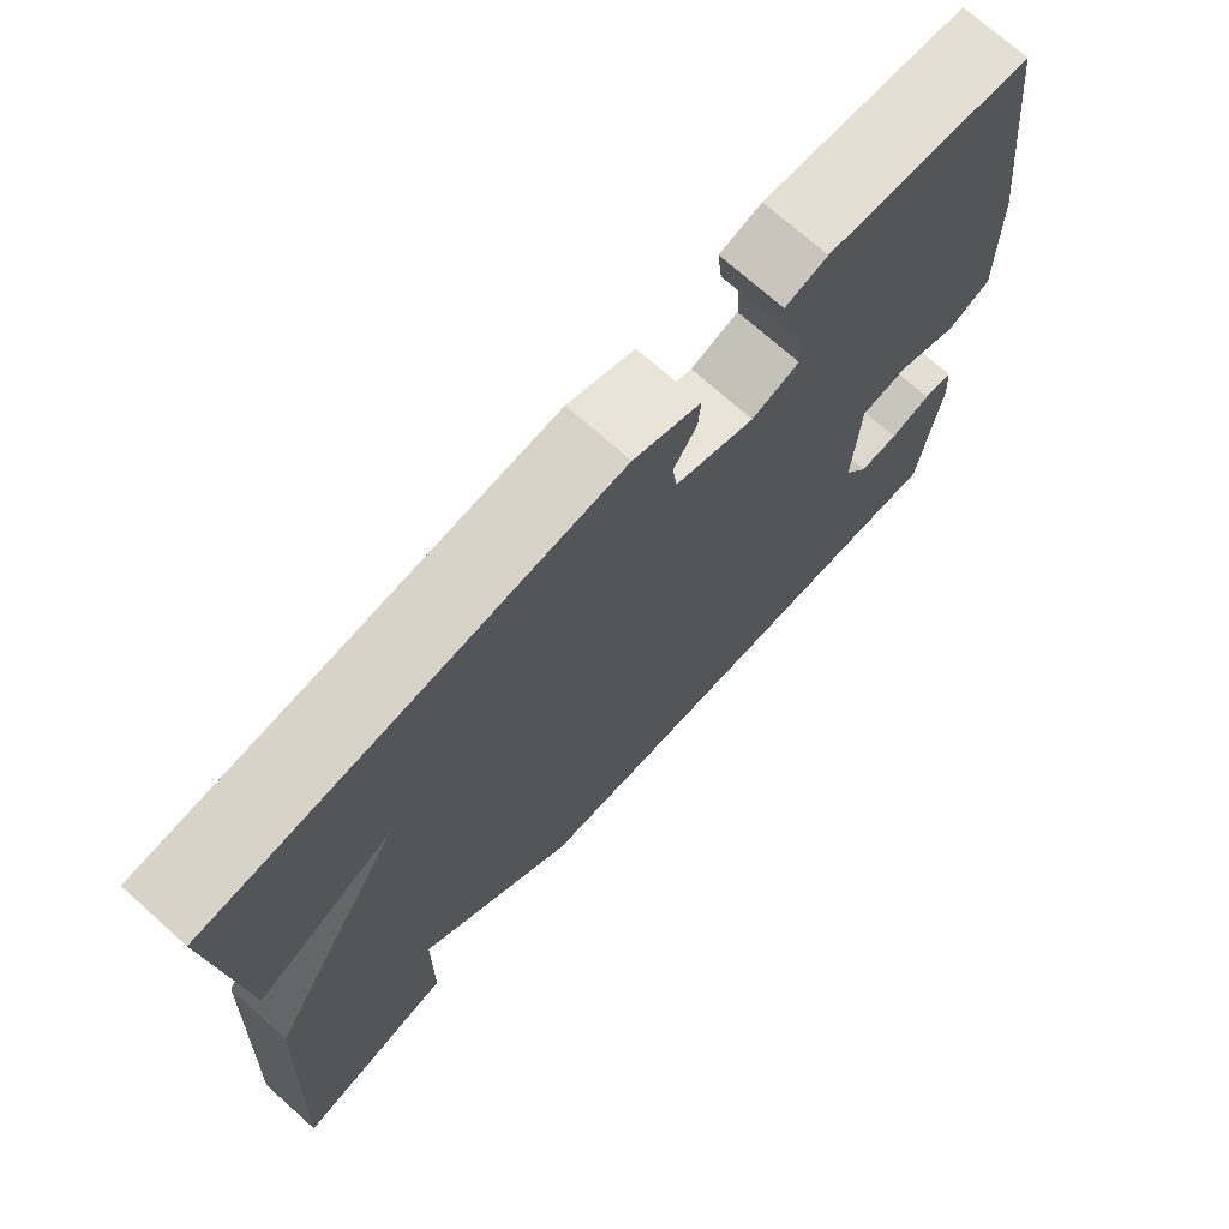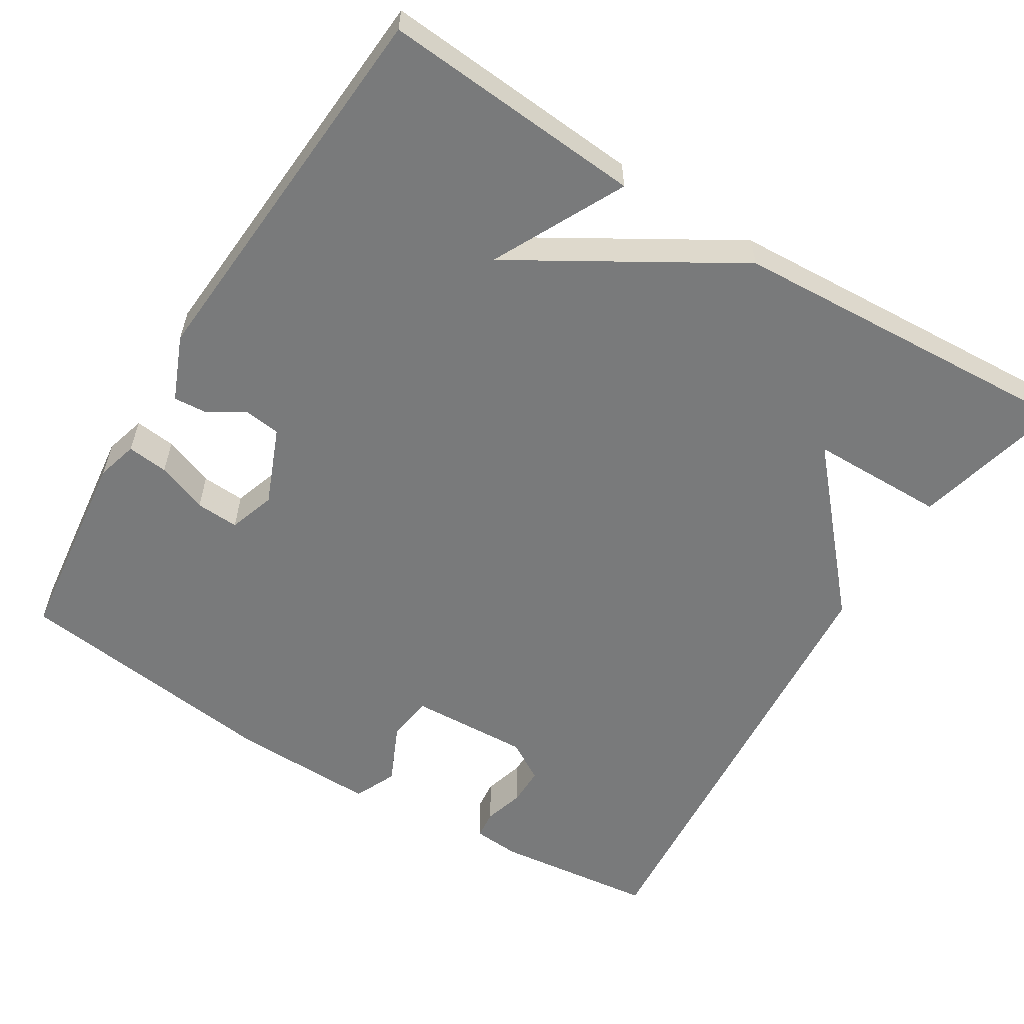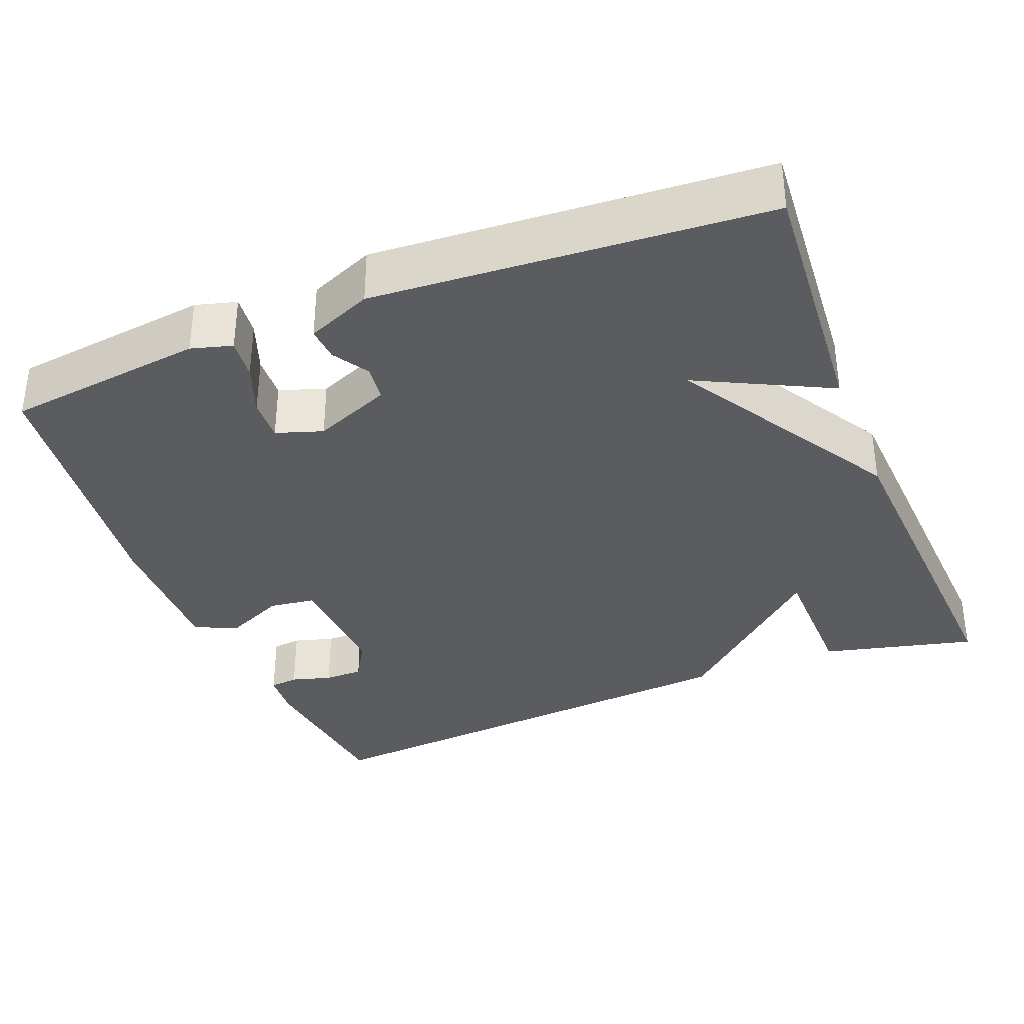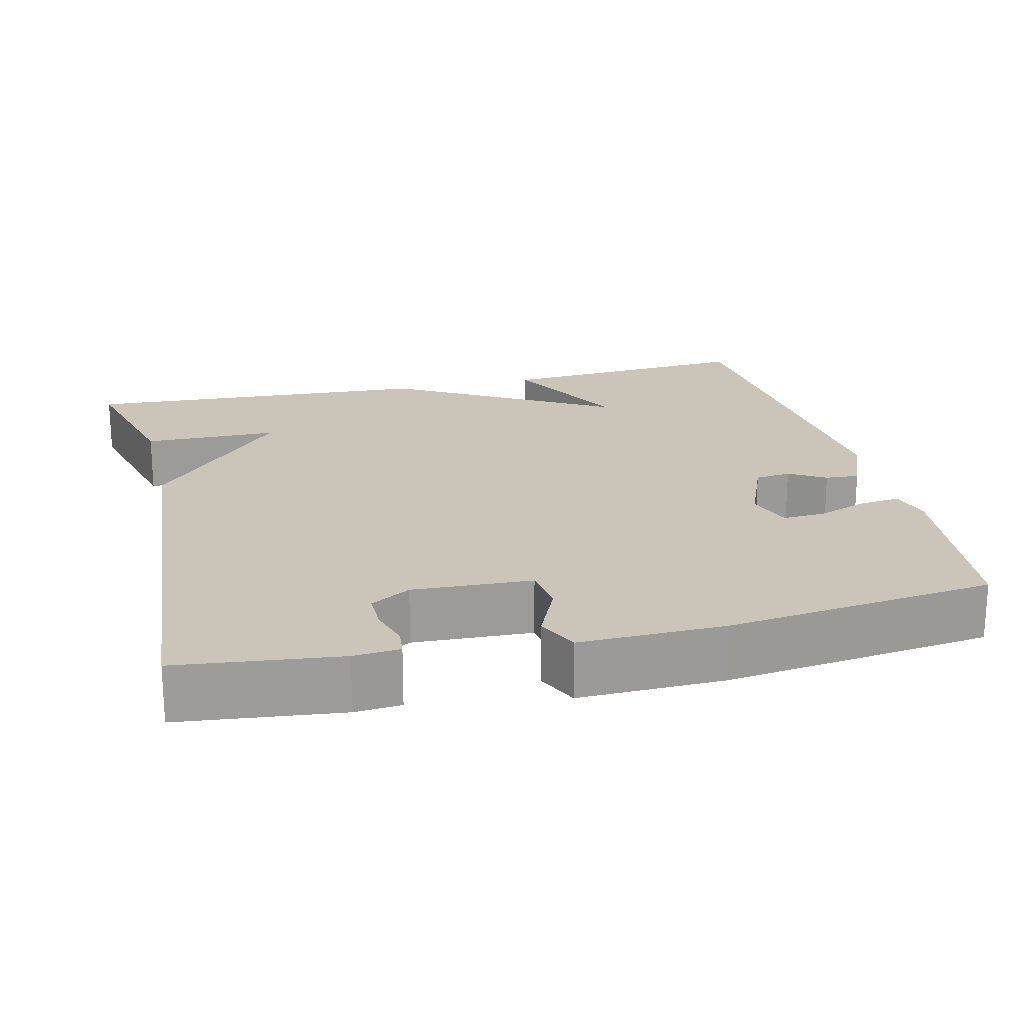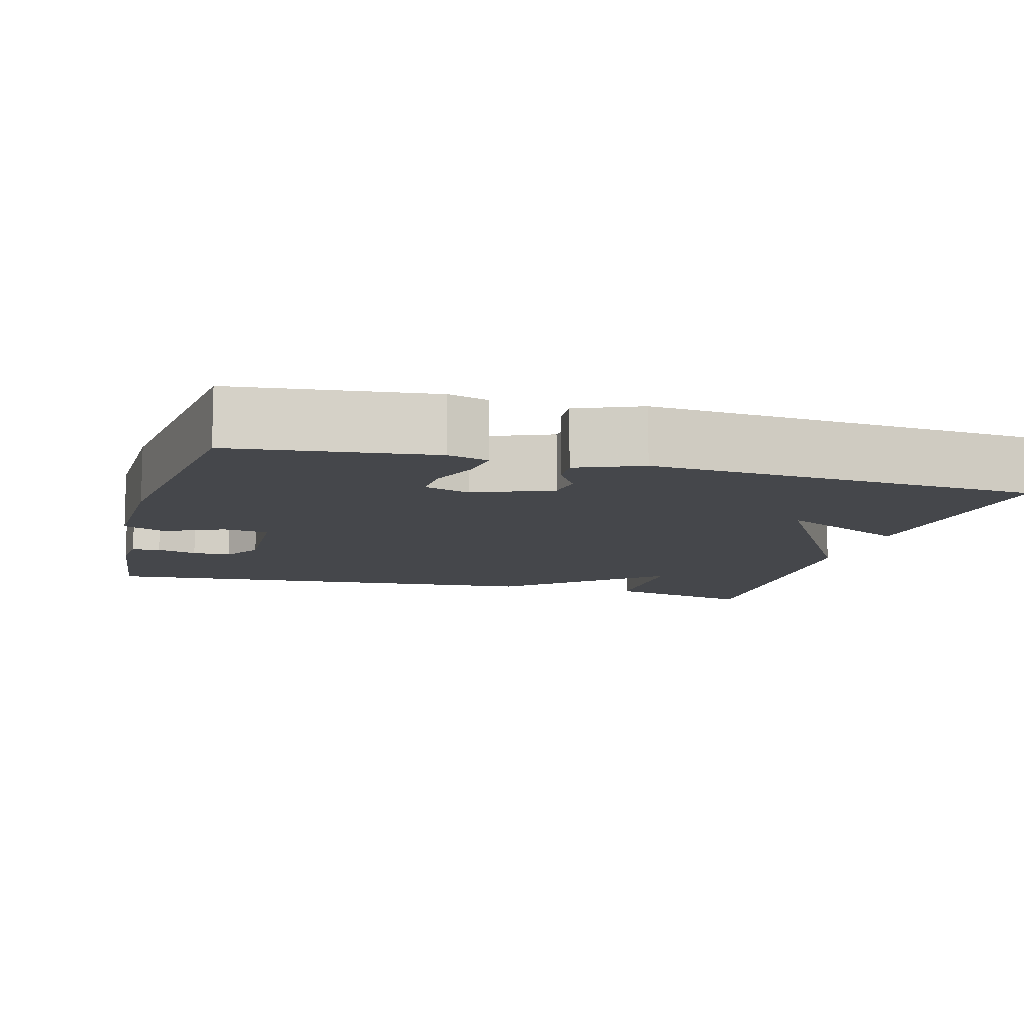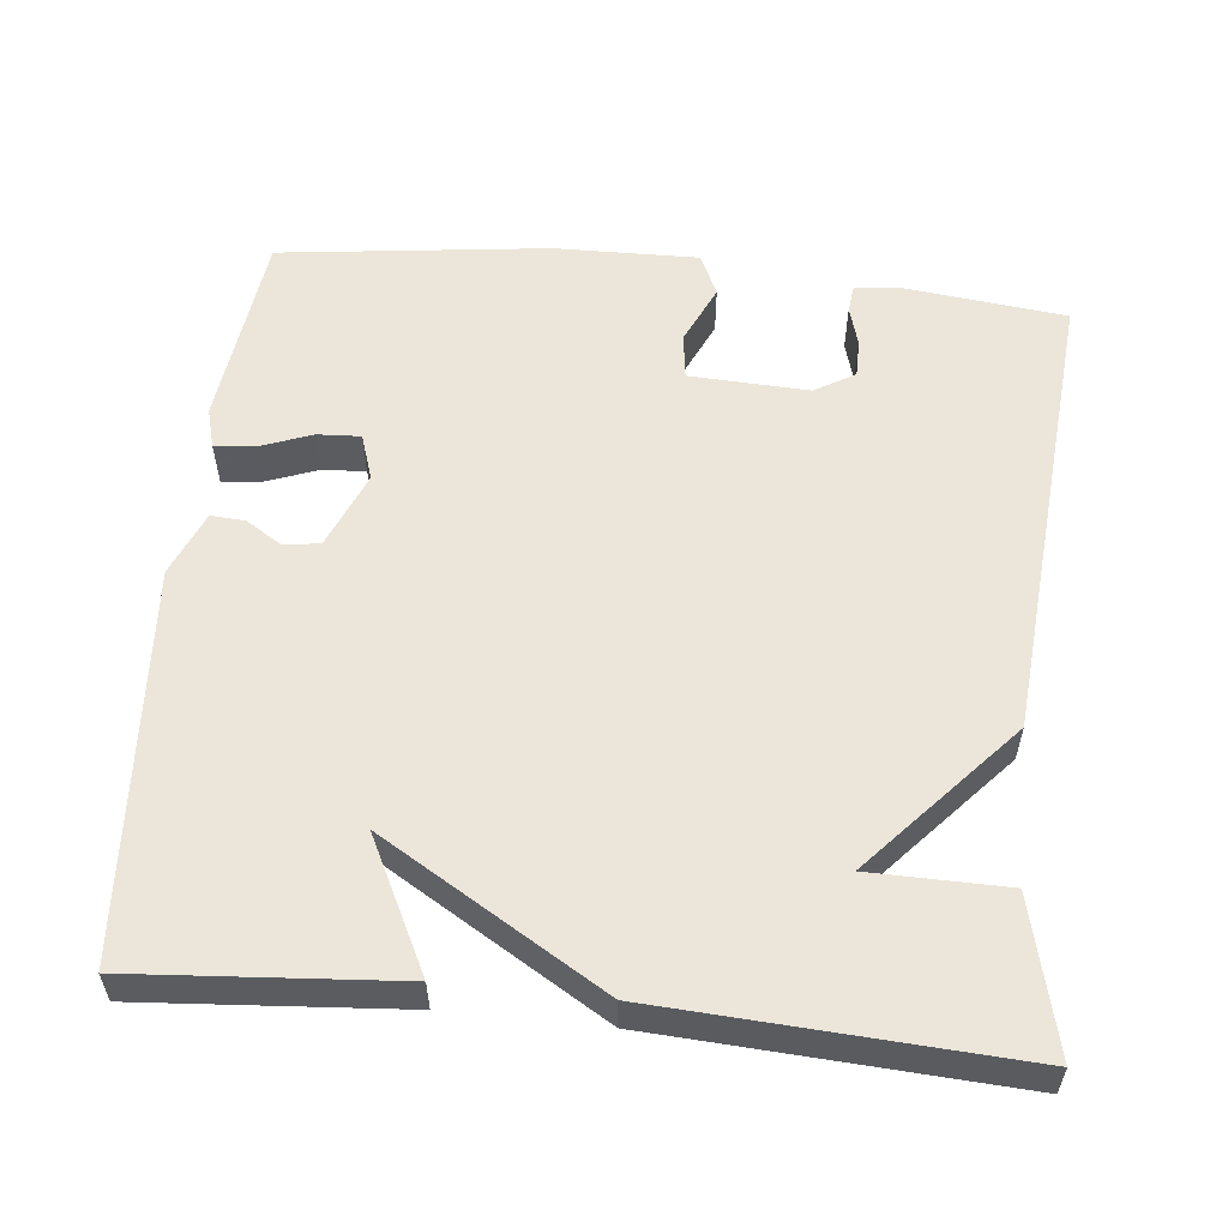
<metadata>
{"format":"obj","ext":"obj","renderer":"f3d","projection":"perspective","resolution":1024,"background":"white","views":[{"elev":72.5,"azim":131.7,"up":"+Z"},{"elev":-58.0,"azim":58.3,"up":"+Y"},{"elev":-35.1,"azim":21.8,"up":"+Y"},{"elev":20.4,"azim":-103.7,"up":"+Y"},{"elev":-10.2,"azim":-15.5,"up":"+Y"},{"elev":56.4,"azim":96.0,"up":"+Y"}]}
</metadata>
<code>
v 0.5 0.07 0.5
v 0.474 0.07 0.161
v 0.303 0.07 0.247
v 0.474 0.07 -0.039
v 0.5 0.07 -0.5
v 0.301 0.07 -0.451
v 0.299 0.07 -0.275
v 0.101 0.07 -0.451
v -0.5 0.07 -0.5
v -0.524 0.07 -0.291
v -0.519 0.07 -0.231
v -0.482 0.07 -0.227
v -0.43 0.07 -0.242
v -0.38 0.07 -0.242
v -0.349 0.07 -0.19
v -0.356 0.07 -0.035
v -0.416 0.07 -0.027
v -0.493 0.07 -0.062
v -0.548 0.07 -0.037
v -0.544 0.07 0.15
v -0.5 0.07 0.5
v -0.242 0.07 0.531
v -0.189 0.07 0.516
v -0.195 0.07 0.463
v -0.22 0.07 0.397
v -0.223 0.07 0.341
v -0.163 0.07 0.321
v -0.063 0.07 0.362
v -0.057 0.07 0.409
v -0.086 0.07 0.456
v -0.089 0.07 0.5
v -0.005 0.07 0.535
v 0.5 0 0.5
v 0.474 0 0.161
v 0.303 0 0.247
v 0.474 0 -0.039
v 0.5 0 -0.5
v 0.301 0 -0.451
v 0.299 0 -0.275
v 0.101 0 -0.451
v -0.5 0 -0.5
v -0.524 0 -0.291
v -0.519 0 -0.231
v -0.482 0 -0.227
v -0.43 0 -0.242
v -0.38 0 -0.242
v -0.349 0 -0.19
v -0.356 0 -0.035
v -0.416 0 -0.027
v -0.493 0 -0.062
v -0.548 0 -0.037
v -0.544 0 0.15
v -0.5 0 0.5
v -0.242 0 0.531
v -0.189 0 0.516
v -0.195 0 0.463
v -0.22 0 0.397
v -0.223 0 0.341
v -0.163 0 0.321
v -0.063 0 0.362
v -0.057 0 0.409
v -0.086 0 0.456
v -0.089 0 0.5
v -0.005 0 0.535
f 31 32 1
f 30 31 1
f 29 30 1
f 28 29 1
f 27 28 1
f 23 24 25
f 22 23 25
f 21 22 25
f 20 21 25
f 19 20 25
f 18 19 25
f 17 18 25
f 16 17 25 26
f 15 16 26 27
f 11 12 13
f 10 11 13
f 9 10 13
f 8 9 13
f 7 8 13 14
f 5 6 7
f 4 5 7
f 3 4 7
f 3 7 14 15
f 1 2 3
f 1 3 15 27
f 33 64 63
f 33 63 62
f 33 62 61
f 33 61 60
f 33 60 59
f 57 56 55
f 57 55 54
f 57 54 53
f 57 53 52
f 57 52 51
f 57 51 50
f 57 50 49
f 58 57 49 48
f 59 58 48 47
f 45 44 43
f 45 43 42
f 45 42 41
f 45 41 40
f 46 45 40 39
f 39 38 37
f 39 37 36
f 39 36 35
f 47 46 39 35
f 35 34 33
f 59 47 35 33
f 1 33 34 2
f 2 34 35 3
f 3 35 36 4
f 4 36 37 5
f 5 37 38 6
f 6 38 39 7
f 7 39 40 8
f 8 40 41 9
f 9 41 42 10
f 10 42 43 11
f 11 43 44 12
f 12 44 45 13
f 13 45 46 14
f 14 46 47 15
f 15 47 48 16
f 16 48 49 17
f 17 49 50 18
f 18 50 51 19
f 19 51 52 20
f 20 52 53 21
f 21 53 54 22
f 22 54 55 23
f 23 55 56 24
f 24 56 57 25
f 25 57 58 26
f 26 58 59 27
f 27 59 60 28
f 28 60 61 29
f 29 61 62 30
f 30 62 63 31
f 31 63 64 32
f 32 64 33 1

</code>
